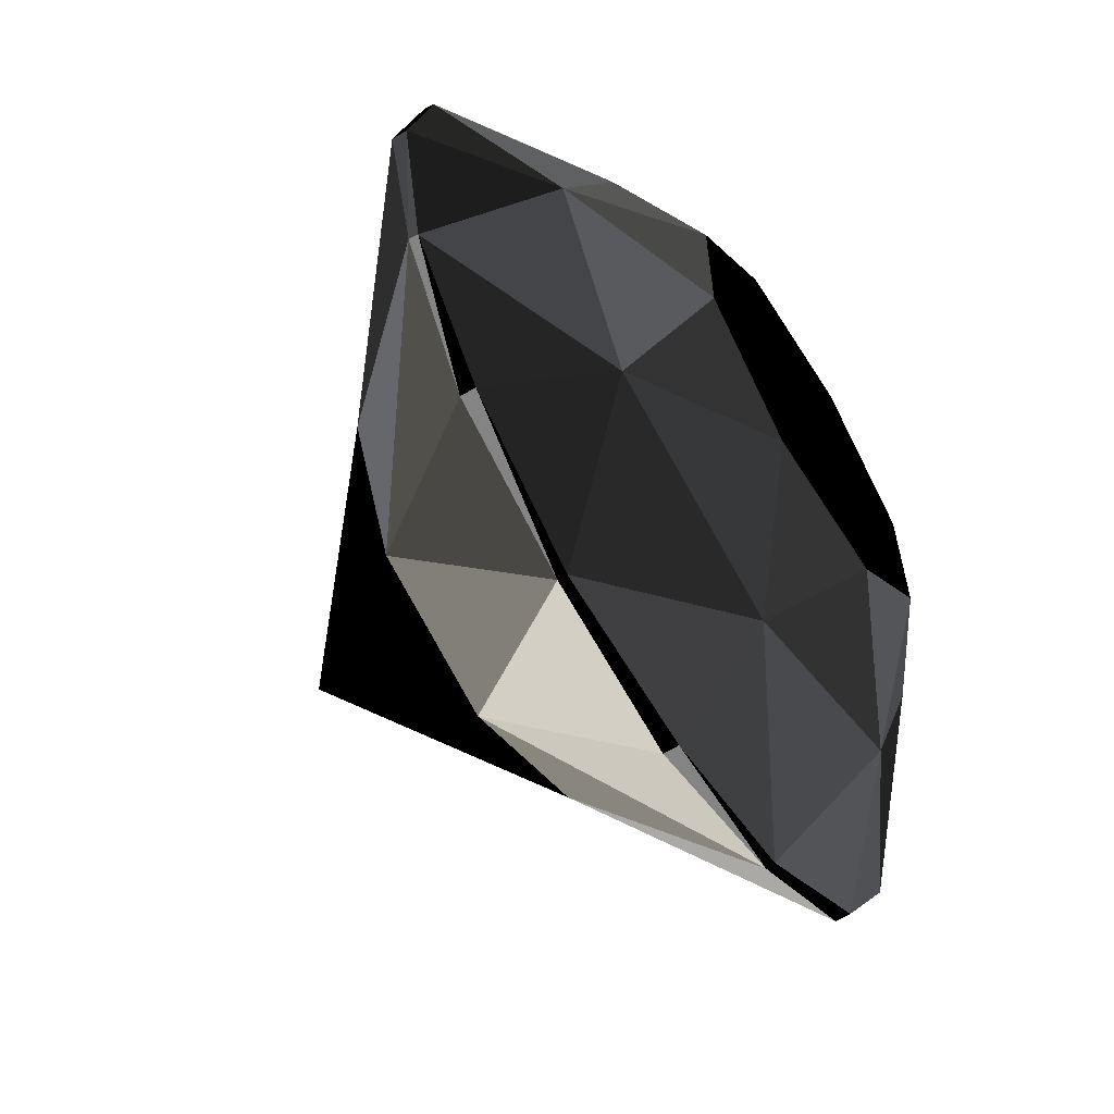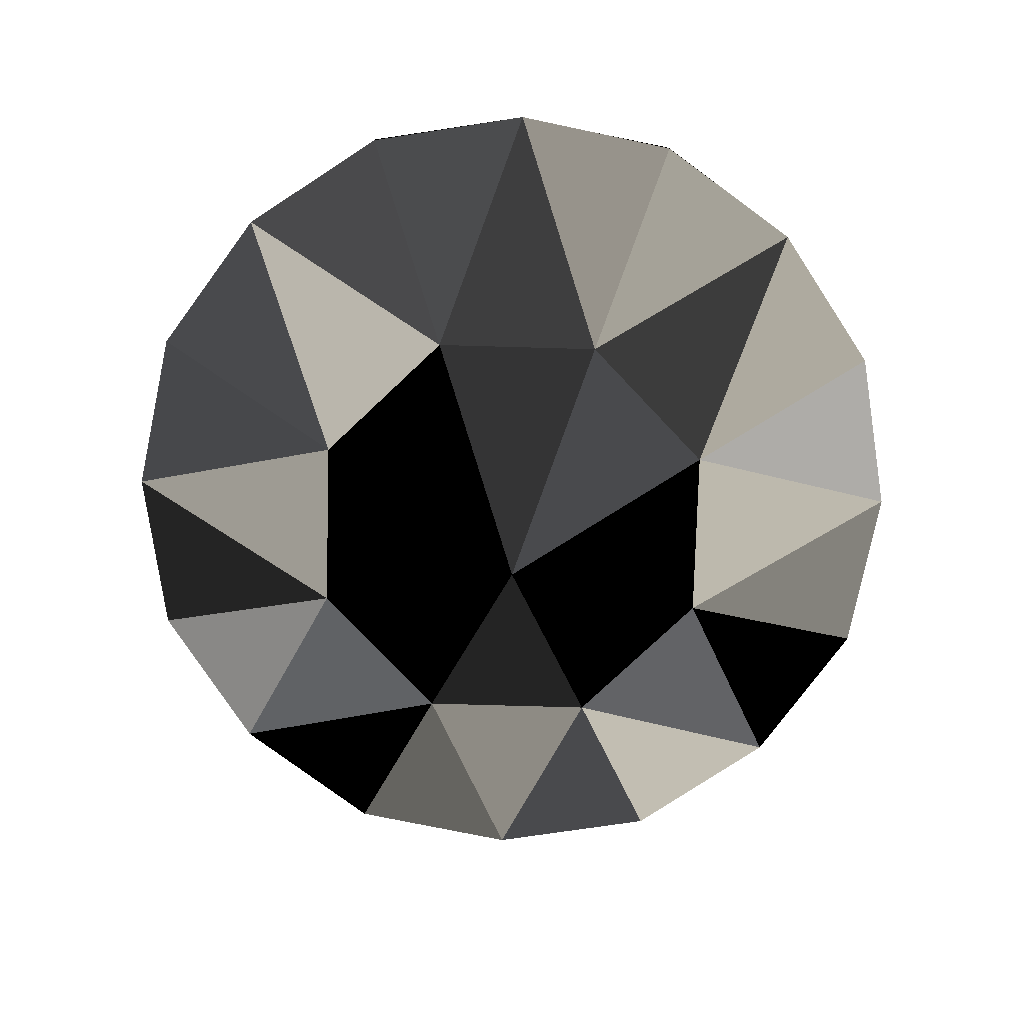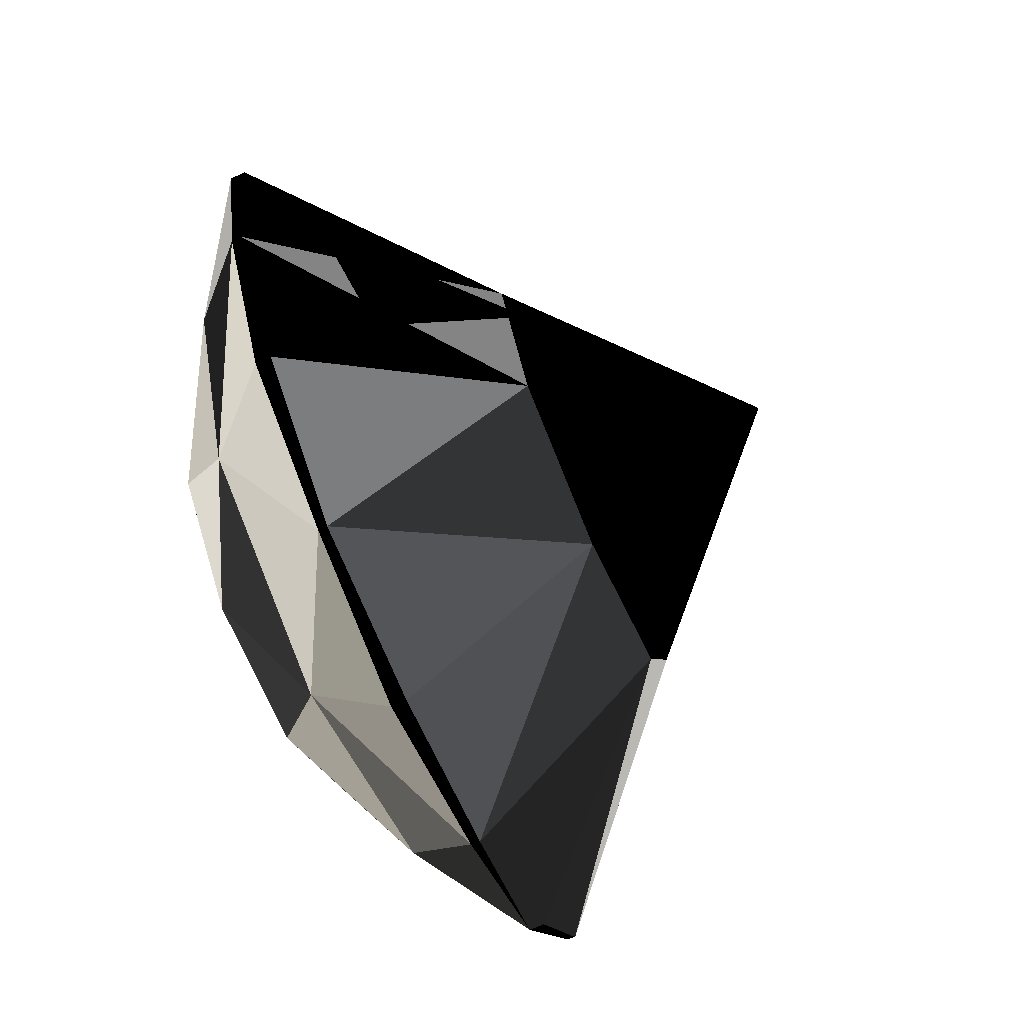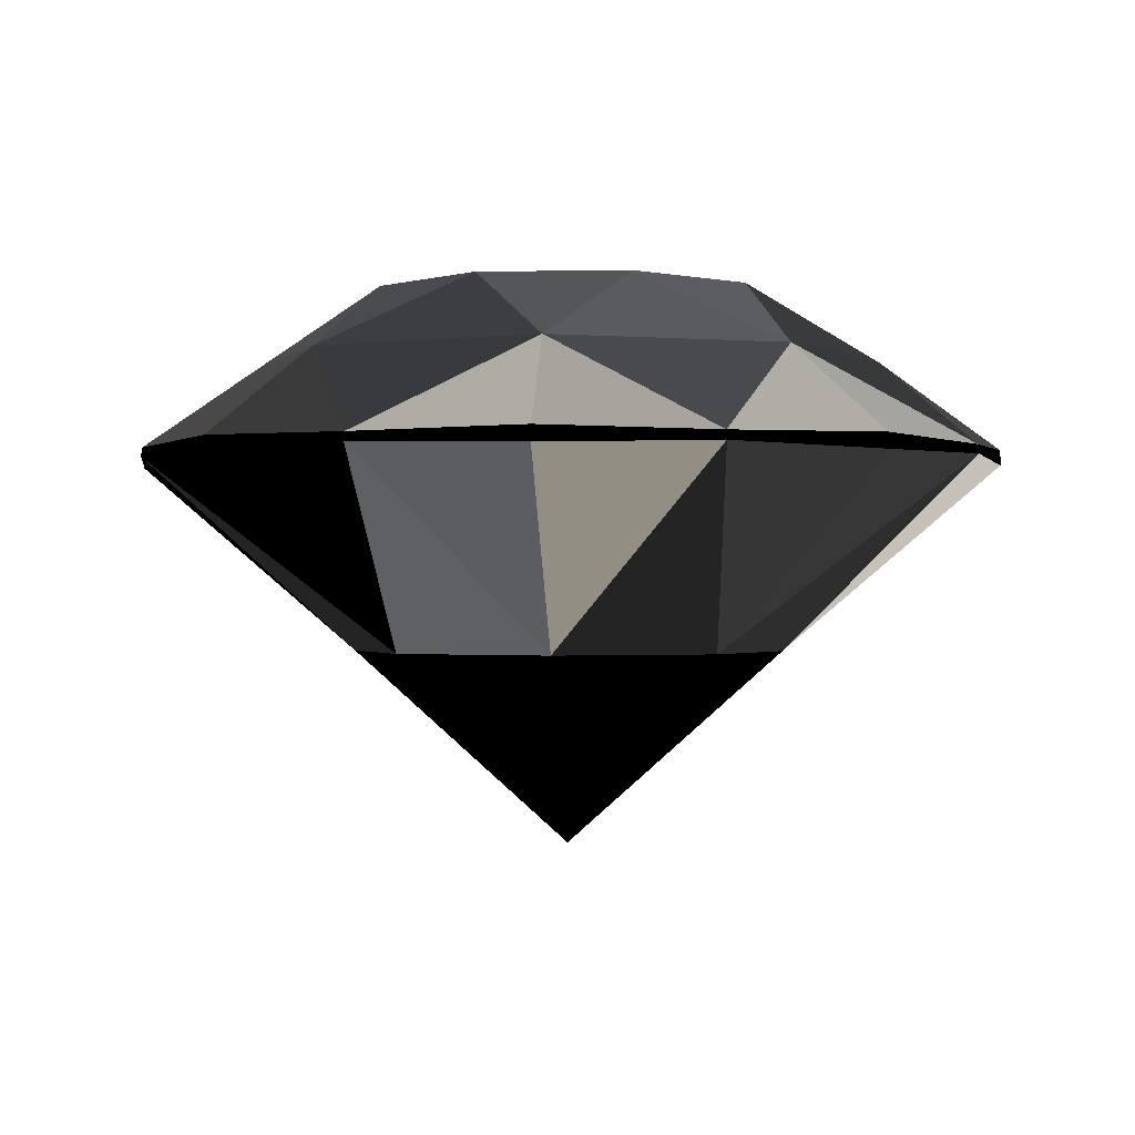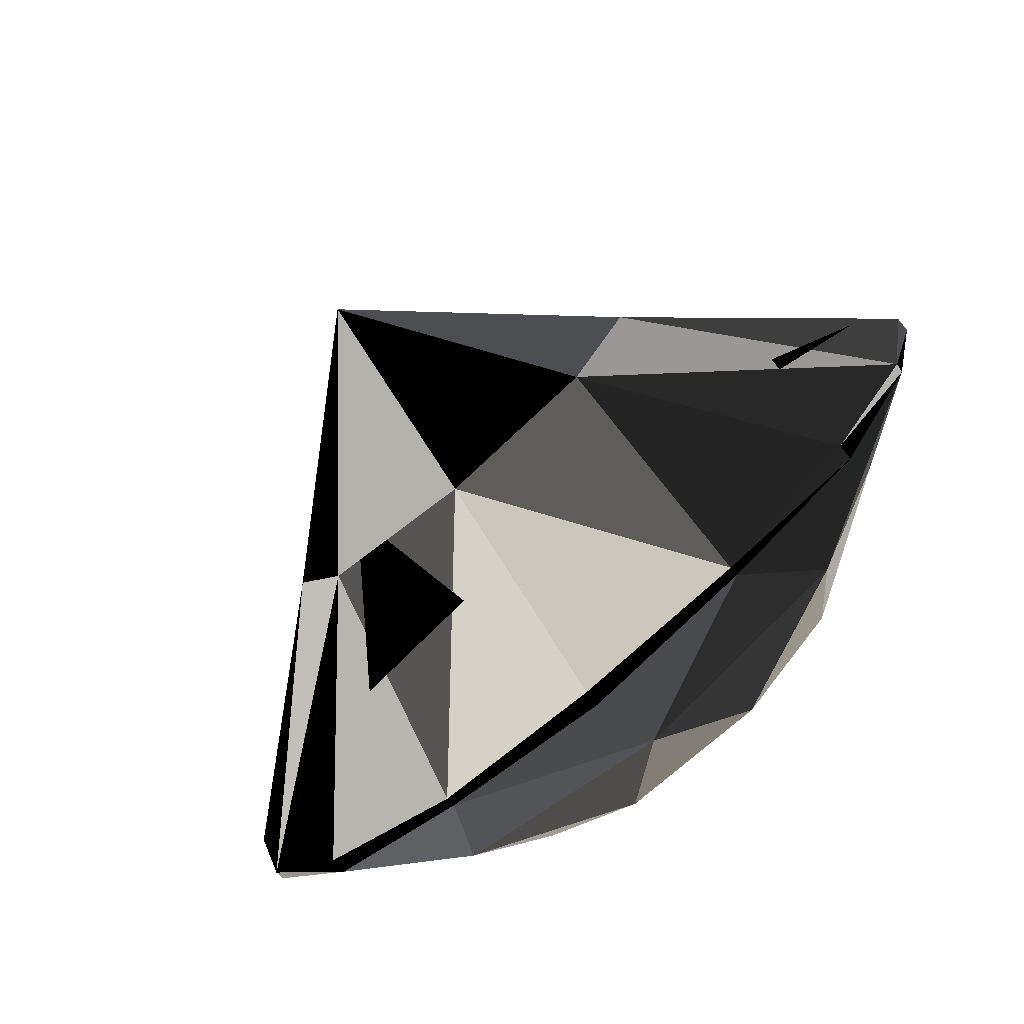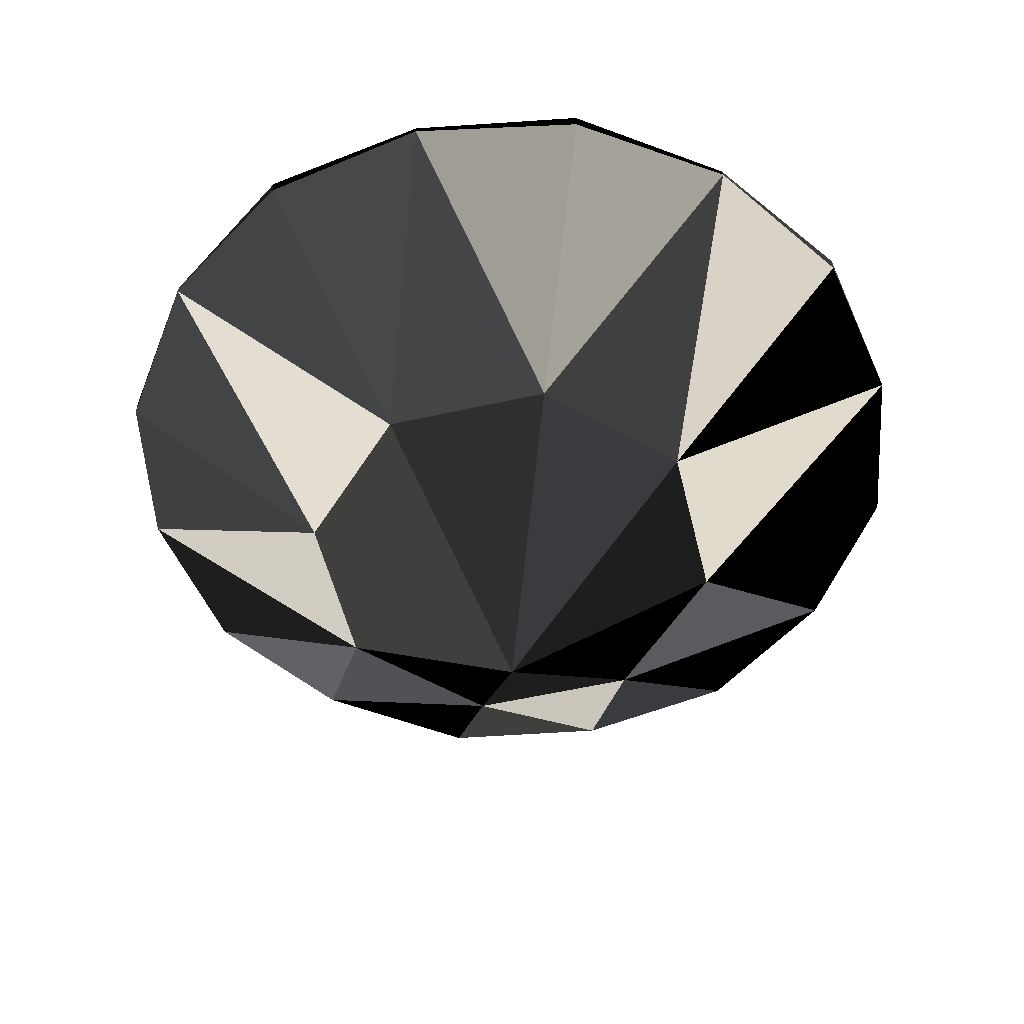
<metadata>
{"format":"obj","ext":"obj","renderer":"f3d","projection":"perspective","resolution":1024,"background":"white","views":[{"elev":-61.5,"azim":122.3,"up":"+Z"},{"elev":-76.9,"azim":155.9,"up":"+Y"},{"elev":-73.0,"azim":-66.2,"up":"+Z"},{"elev":-0.6,"azim":49.1,"up":"+Y"},{"elev":-79.1,"azim":40.2,"up":"+Z"},{"elev":-53.8,"azim":171.1,"up":"+Y"}]}
</metadata>
<code>
v  26.73 -14.67 26.73
v  0 -48.48 0
v  37.8 -14.67 -0
v  -13.01 48.48 31.41
v  -31.41 48.48 -13.01
v  -31.41 48.48 13.01
v  -13.01 48.48 -31.41
v  13.01 48.48 31.41
v  13.01 48.48 -31.41
v  31.41 48.48 13.01
v  31.41 48.48 -13.01
v  -53.55 17.74 53.55
v  -69.32 19.83 28.72
v  -69.51 18.28 28.79
v  -53.52 20.37 53.52
v  53.55 17.74 53.55
v  28.72 19.83 69.32
v  28.79 18.28 69.51
v  53.52 20.37 53.52
v  53.55 17.74 -53.55
v  69.32 19.83 -28.72
v  69.51 18.28 -28.79
v  53.52 20.37 -53.52
v  -0 17.74 -75.73
v  28.72 19.83 -69.32
v  28.79 18.28 -69.51
v  -0 20.37 -75.69
v  -53.55 17.74 -53.55
v  -28.72 19.83 -69.32
v  -28.79 18.28 -69.51
v  -53.52 20.37 -53.52
v  69.51 18.28 28.79
v  69.32 19.83 28.72
v  -69.51 18.28 -28.79
v  -69.32 19.83 -28.72
v  -75.69 20.37 -0
v  -75.73 17.74 -0
v  -28.79 18.28 69.51
v  -28.72 19.83 69.32
v  0 20.37 75.69
v  0 17.74 75.73
v  75.69 20.37 -0
v  75.73 17.74 -0
v  0 -14.67 37.8
v  -26.73 -14.67 26.73
v  -37.8 -14.67 -0
v  -26.73 -14.67 -26.73
v  -0 -14.67 -37.8
v  26.73 -14.67 -26.73
v  -54.81 35.76 0
v  -38.76 35.76 -38.76
v  -0 35.76 -54.81
v  38.76 35.76 -38.76
v  54.81 35.76 -0
v  38.76 35.76 38.76
v  0 35.76 54.81
v  -38.76 35.76 38.76
g Object01
f -57 -56 -55
f -54 -53 -52
f -53 -54 -51
f -50 -51 -54
f -51 -50 -49
f -48 -49 -50
f -49 -48 -47
f -46 -45 -44
f -45 -46 -43
f -42 -41 -40
f -41 -42 -39
f -38 -37 -36
f -37 -38 -35
f -34 -33 -32
f -33 -34 -31
f -30 -29 -28
f -29 -30 -27
f -26 -39 -42
f -39 -26 -25
f -28 -31 -34
f -31 -28 -29
f -24 -27 -30
f -27 -24 -23
f -44 -22 -21
f -22 -44 -45
f -20 -43 -46
f -43 -20 -19
f -40 -18 -17
f -18 -40 -41
f -36 -16 -15
f -16 -36 -37
f -32 -35 -38
f -35 -32 -33
f -15 -25 -26
f -25 -15 -16
f -17 -19 -20
f -19 -17 -18
f -21 -23 -24
f -23 -21 -22
f -56 -57 -14
f -13 -56 -14
f -56 -13 -12
f -11 -56 -12
f -56 -11 -10
f -9 -56 -10
f -56 -9 -55
f -24 -30 -11
f -21 -24 -12
f -44 -21 -12
f -46 -44 -13
f -20 -46 -13
f -17 -20 -14
f -40 -17 -14
f -42 -40 -57
f -26 -42 -57
f -15 -26 -55
f -36 -15 -55
f -38 -36 -9
f -32 -38 -9
f -34 -32 -10
f -28 -34 -10
f -30 -28 -11
f -24 -11 -12
f -13 -14 -20
f -26 -57 -55
f -10 -32 -9
f -28 -10 -11
f -55 -9 -36
f -23 -22 -8
f -27 -23 -7
f -29 -27 -7
f -31 -29 -6
f -33 -31 -6
f -35 -33 -5
f -37 -35 -5
f -16 -37 -4
f -25 -16 -4
f -39 -25 -3
f -41 -39 -3
f -18 -41 -2
f -19 -18 -2
f -43 -19 -1
f -45 -43 -1
f -22 -45 -8
f -23 -8 -7
f -53 -7 -8
f -29 -7 -6
f -51 -6 -7
f -33 -6 -5
f -49 -5 -6
f -37 -5 -4
f -47 -4 -5
f -25 -4 -3
f -48 -3 -4
f -41 -3 -2
f -50 -2 -3
f -19 -2 -1
f -54 -1 -2
f -45 -1 -8
f -52 -8 -1
f -14 -57 -40
f -12 -13 -44
f -49 -6 -51
f -5 -49 -47
f -48 -4 -47
f -3 -48 -50
f -54 -2 -50
f -1 -54 -52
f -53 -8 -52
f -7 -53 -51

</code>
